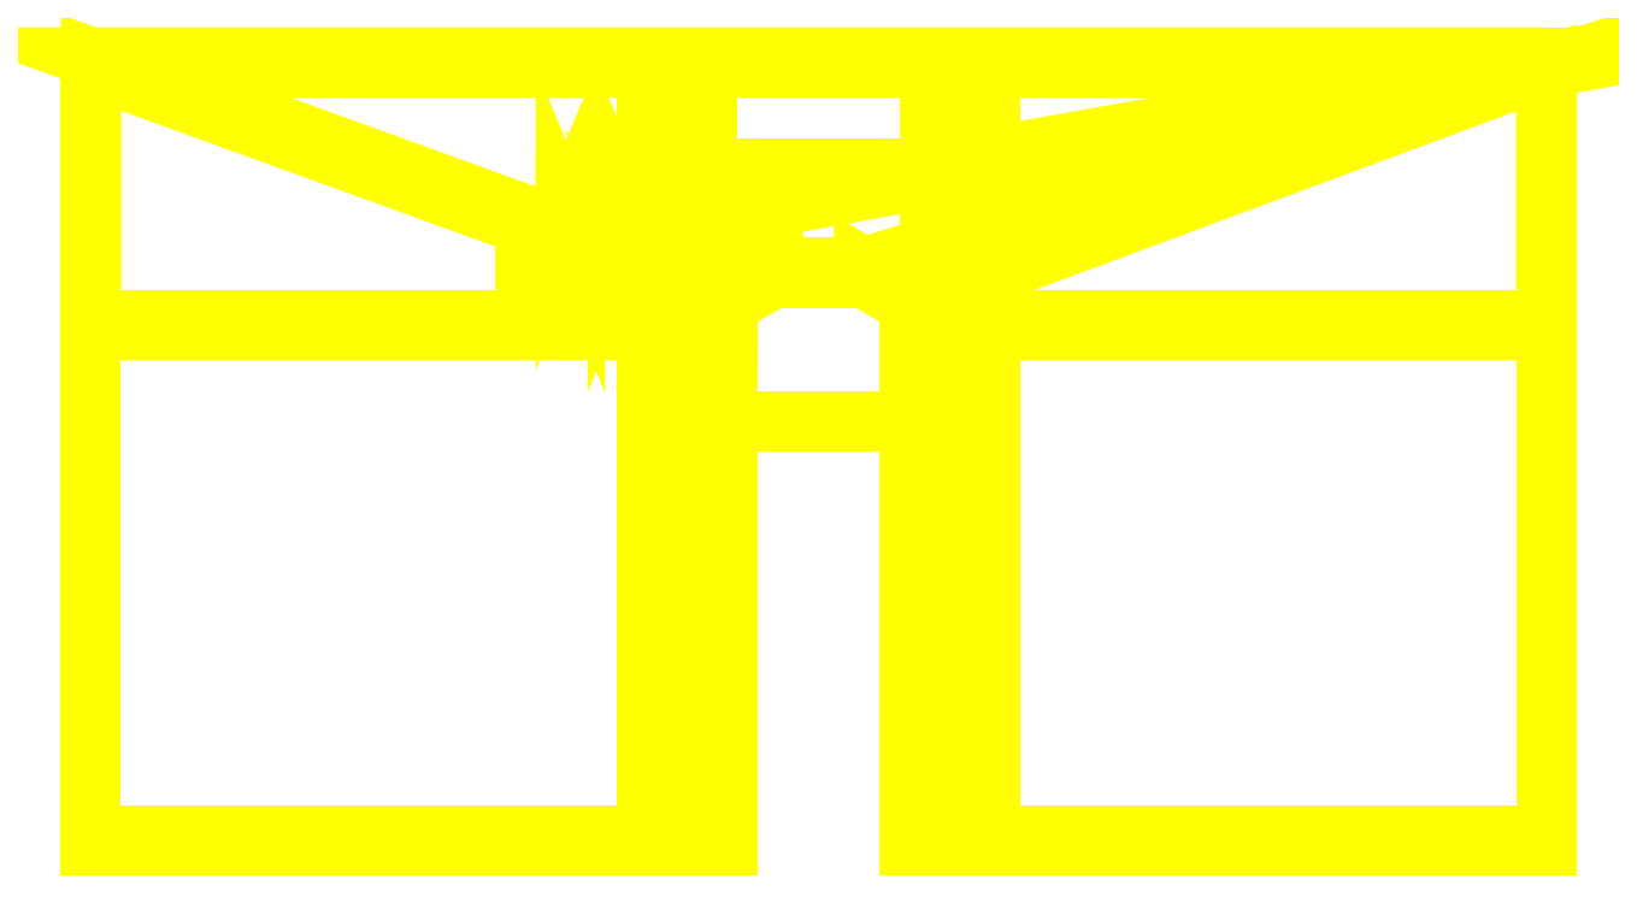
<metadata>
{"format":"dxf","ext":"dxf","renderer":"ezdxf+matplotlib","layout":"modelspace","background":"white","min_lineweight":24,"dpi":150}
</metadata>
<code>
0
SECTION
2
ENTITIES
0
3DFACE
8
TURRET
10
0.17
20
-0.15
30
0.16
11
0.17
21
-0.15
31
0
12
0.17
22
0.1
32
0
13
0.17
23
0.1
33
0.16
0
3DFACE
8
TURRET
10
0.11
20
-0.15
30
0.12
11
0.11
21
-0.15
31
0.06
12
0.17
22
-0.15
32
0
13
0.17
23
-0.15
33
0.12
0
3DFACE
8
TURRET
10
0.17
20
0.1
30
0.16
11
0.17
21
0.1
31
0
12
0.11
22
0.1
32
0.06
13
0.11
23
0.1
33
0.16
0
3DFACE
8
TURRET
10
0.11
20
0.1
30
0.06
11
0.11
21
-0.15
31
0.06
12
0.11
22
-0.15
32
0.16
13
0.11
23
0.1
33
0.16
0
3DFACE
8
TURRET
10
0.17
20
0.1
30
0
11
0.17
21
-0.15
31
0
12
0.11
22
-0.15
32
0.06
13
0.11
23
0.1
33
0.06
0
3DFACE
8
TURRET
10
0.11
20
0.1
30
0.16
11
0.11
21
-0.15
31
0.16
12
0.17
22
-0.15
32
0.16
13
0.17
23
0.1
33
0.16
0
3DFACE
8
TURRET
10
0.17
20
0.04
30
0.4
11
0.17
21
-0.15
31
0.16
12
0.17
22
0.1
32
0.16
13
0.17
23
0.15
33
0.38
0
3DFACE
8
TURRET
10
0.11
20
0.1
30
0.16
11
0.11
21
-0.15
31
0.16
12
0.11
22
0.04
32
0.4
13
0.11
23
0.15
33
0.38
0
3DFACE
8
TURRET
10
0.11
20
0.15
30
0.38
11
0.11
21
0.04
31
0.4
12
0.17
22
0.04
32
0.4
13
0.17
23
0.15
33
0.38
0
3DFACE
8
TURRET
10
0.11
20
0.04
30
0.4
11
0.11
21
-0.15
31
0.16
12
0.17
22
-0.15
32
0.16
13
0.17
23
0.04
33
0.4
0
3DFACE
8
TURRET
10
0.17
20
0.15
30
0.38
11
0.17
21
0.1
31
0.16
12
0.11
22
0.1
32
0.16
13
0.11
23
0.15
33
0.38
0
3DFACE
8
TURRET
10
0.17
20
0.1
30
0.16
11
0.17
21
-0.15
31
0.16
12
0.11
22
-0.15
32
0.16
13
0.11
23
0.1
33
0.16
0
3DFACE
8
TURRET
10
-0.11
20
0.04
30
0.4
11
-0.11
21
-0.15
31
0.16
12
-0.11
22
0.1
32
0.16
13
-0.11
23
0.15
33
0.38
0
3DFACE
8
TURRET
10
-0.17
20
0.04
30
0.4
11
-0.17
21
-0.15
31
0.16
12
-0.11
22
-0.15
32
0.16
13
-0.11
23
0.04
33
0.4
0
3DFACE
8
TURRET
10
-0.11
20
0.15
30
0.38
11
-0.11
21
0.1
31
0.16
12
-0.17
22
0.1
32
0.16
13
-0.17
23
0.15
33
0.38
0
3DFACE
8
TURRET
10
-0.11
20
-0.15
30
0.16
11
-0.11
21
-0.15
31
0.06
12
-0.11
22
0.1
32
0.06
13
-0.11
23
0.1
33
0.16
0
3DFACE
8
TURRET
10
-0.17
20
-0.15
30
0.12
11
-0.17
21
-0.15
31
0
12
-0.11
22
-0.15
32
0.06
13
-0.11
23
-0.15
33
0.12
0
3DFACE
8
TURRET
10
-0.11
20
0.1
30
0.16
11
-0.11
21
0.1
31
0.06
12
-0.17
22
0.1
32
0
13
-0.17
23
0.1
33
0.16
0
3DFACE
8
TURRET
10
-0.11
20
0.1
30
0.16
11
-0.11
21
-0.15
31
0.16
12
-0.17
22
-0.15
32
0.16
13
-0.17
23
0.1
33
0.16
0
3DFACE
8
TURRET
10
-0.17
20
0.1
30
0.16
11
-0.17
21
-0.15
31
0.16
12
-0.11
22
-0.15
32
0.16
13
-0.11
23
0.1
33
0.16
0
3DFACE
8
TURRET
10
-0.17
20
0.1
30
0.16
11
-0.17
21
-0.15
31
0.16
12
-0.17
22
0.04
32
0.4
13
-0.17
23
0.15
33
0.38
0
3DFACE
8
TURRET
10
-0.17
20
0.15
30
0.38
11
-0.17
21
0.04
31
0.4
12
-0.11
22
0.04
32
0.4
13
-0.11
23
0.15
33
0.38
0
3DFACE
8
TURRET
10
-0.17
20
0.1
30
0
11
-0.17
21
-0.15
31
0
12
-0.17
22
-0.15
32
0.16
13
-0.17
23
0.1
33
0.16
0
3DFACE
8
TURRET
10
-0.11
20
0.1
30
0.06
11
-0.11
21
-0.15
31
0.06
12
-0.17
22
-0.15
32
0
13
-0.17
23
0.1
33
0
0
3DFACE
8
TURRET
10
-0.11
20
0.1
30
0.06
11
0.11
21
0.1
31
0.06
12
0.17
22
0.1
32
-1e-16
13
-0.17
23
0.1
33
-1e-16
0
3DFACE
8
TURRET
10
-0.17
20
-0.15
30
-1e-16
11
0.17
21
-0.15
31
-1e-16
12
0.11
22
-0.15
32
0.06
13
-0.11
23
-0.15
33
0.06
0
3DFACE
8
TURRET
10
-0.11
20
-0.15
30
0.06
11
0.11
21
-0.15
31
0.06
12
0.11
22
0.1
32
0.06
13
-0.11
23
0.1
33
0.06
0
3DFACE
8
TURRET
10
0.17
20
0.1
30
-1e-16
11
0.17
21
-0.15
31
-1e-16
12
-0.17
22
-0.15
32
-1e-16
13
-0.17
23
0.1
33
-1e-16
0
3DFACE
8
TURRET
10
0.11
20
0.1
30
0.06
11
0.11
21
-0.15
31
0.06
12
0.17
22
-0.15
32
-1e-16
13
0.17
23
0.1
33
-1e-16
0
3DFACE
8
TURRET
10
-0.17
20
0.1
30
-1e-16
11
-0.17
21
-0.15
31
-1e-16
12
-0.11
22
-0.15
32
0.06
13
-0.11
23
0.1
33
0.06
0
3DFACE
8
TURRET
10
-0.72
20
-0.57
30
0.16
11
-0.72
21
-0.57
31
-0.44
12
-0.09
22
-0.57
32
-0.44
13
-0.09
23
-0.57
33
0.16
0
3DFACE
8
TURRET
10
-0.09
20
-0.56
30
0.16
11
-0.09
21
-0.56
31
-0.44
12
-0.72
22
-0.56
32
-0.44
13
-0.72
23
-0.56
33
0.16
0
3DFACE
8
TURRET
10
-0.09
20
-0.56
30
-0.44
11
-0.09
21
-0.57
31
-0.44
12
-0.72
22
-0.57
32
-0.44
13
-0.72
23
-0.56
33
-0.44
0
3DFACE
8
TURRET
10
-0.09
20
-0.57
30
0.16
11
-0.09
21
-0.57
31
-0.44
12
-0.09
22
-0.56
32
-0.44
13
-0.09
23
-0.56
33
0.16
0
3DFACE
8
TURRET
10
-0.72
20
-0.56
30
-0.44
11
-0.72
21
-0.57
31
-0.44
12
-0.72
22
-0.57
32
0.16
13
-0.72
23
-0.56
33
0.16
0
3DFACE
8
TURRET
10
-0.72
20
-0.56
30
0.16
11
-0.72
21
-0.57
31
0.16
12
-0.72
22
-0.06
32
0.41
13
-0.72
23
-0.05
33
0.41
0
3DFACE
8
TURRET
10
-0.09
20
-0.06
30
0.41
11
-0.09
21
-0.57
31
0.16
12
-0.09
22
-0.56
32
0.16
13
-0.09
23
-0.05
33
0.41
0
3DFACE
8
TURRET
10
-0.09
20
-0.05
30
0.41
11
-0.09
21
-0.56
31
0.16
12
-0.72
22
-0.56
32
0.16
13
-0.72
23
-0.05
33
0.41
0
3DFACE
8
TURRET
10
-0.72
20
-0.06
30
0.41
11
-0.72
21
-0.57
31
0.16
12
-0.09
22
-0.57
32
0.16
13
-0.09
23
-0.06
33
0.41
0
3DFACE
8
TURRET
10
0.09
20
-0.57
30
0.16
11
0.09
21
-0.57
31
-0.44
12
0.72
22
-0.57
32
-0.44
13
0.72
23
-0.57
33
0.16
0
3DFACE
8
TURRET
10
0.72
20
-0.56
30
0.16
11
0.72
21
-0.56
31
-0.44
12
0.09
22
-0.56
32
-0.44
13
0.09
23
-0.56
33
0.16
0
3DFACE
8
TURRET
10
0.72
20
-0.56
30
-0.44
11
0.72
21
-0.57
31
-0.44
12
0.09
22
-0.57
32
-0.44
13
0.09
23
-0.56
33
-0.44
0
3DFACE
8
TURRET
10
0.09
20
-0.06
30
0.41
11
0.09
21
-0.57
31
0.16
12
0.72
22
-0.57
32
0.16
13
0.72
23
-0.06
33
0.41
0
3DFACE
8
TURRET
10
0.72
20
-0.05
30
0.41
11
0.72
21
-0.56
31
0.16
12
0.09
22
-0.56
32
0.16
13
0.09
23
-0.05
33
0.41
0
3DFACE
8
TURRET
10
0.72
20
-0.57
30
0.16
11
0.72
21
-0.57
31
-0.44
12
0.72
22
-0.56
32
-0.44
13
0.72
23
-0.56
33
0.16
0
3DFACE
8
TURRET
10
0.09
20
-0.56
30
-0.44
11
0.09
21
-0.57
31
-0.44
12
0.09
22
-0.57
32
0.16
13
0.09
23
-0.56
33
0.16
0
3DFACE
8
TURRET
10
0.72
20
-0.06
30
0.41
11
0.72
21
-0.57
31
0.16
12
0.72
22
-0.56
32
0.16
13
0.72
23
-0.05
33
0.41
0
3DFACE
8
TURRET
10
0.09
20
-0.56
30
0.16
11
0.09
21
-0.57
31
0.16
12
0.09
22
-0.06
32
0.41
13
0.09
23
-0.05
33
0.41
0
3DFACE
8
TURRET
10
0.72
20
0.2
30
0.66
11
0.72
21
-0.06
31
0.41
12
0.72
22
-0.05
32
0.41
13
0.72
23
0.21
33
0.66
0
3DFACE
8
TURRET
10
0.09
20
-0.034
30
0.435
11
0.09
21
-0.06
31
0.41
12
0.72
22
-0.06
32
0.41
13
0.72
23
0.2
33
0.66
0
3DFACE
8
TURRET
10
-0.72
20
-0.05
30
0.41
11
-0.72
21
-0.06
31
0.41
12
-0.72
22
0.2
32
0.66
13
-0.72
23
0.21
33
0.66
0
3DFACE
8
TURRET
10
-0.09
20
-0.034
30
0.435
11
-0.09
21
-0.06
31
0.41
12
-0.09
22
-0.05
32
0.41
13
-0.09
23
-0.024
33
0.435
0
3DFACE
8
TURRET
10
0.09
20
-0.05
30
0.41
11
0.09
21
-0.06
31
0.41
12
0.09
22
-0.034
32
0.435
13
0.09
23
-0.024
33
0.435
0
3DFACE
8
TURRET
10
0.72
20
0.21
30
0.66
11
0.72
21
-0.05
31
0.41
12
0.09
22
-0.05
32
0.41
13
0.09
23
-0.024
33
0.435
0
3DFACE
8
TURRET
10
-0.15
20
0.044
30
0.51
11
-0.045
21
-0.008
31
0.46
12
0.045
22
-0.008
32
0.46
13
0.72
23
0.2
33
0.66
0
3DFACE
8
TURRET
10
0.72
20
0.21
30
0.66
11
0.045
21
0.002
31
0.46
12
-0.045
22
0.002
32
0.46
13
-0.15
23
0.054
33
0.51
0
3DFACE
8
TURRET
10
0.045
20
0.002
30
0.46
11
0.045
21
-0.008
31
0.46
12
-0.045
22
-0.008
32
0.46
13
-0.045
23
0.002
33
0.46
0
3DFACE
8
TURRET
10
-0.72
20
0.21
30
0.66
11
-0.72
21
0.2
31
0.66
12
0.72
22
0.2
32
0.66
13
0.72
23
0.21
33
0.66
0
3DFACE
8
TURRET
10
-0.15
20
0.054
30
0.51
11
-0.15
21
0.044
31
0.51
12
-0.29
22
0.044
32
0.51
13
-0.29
23
0.054
33
0.51
0
3DFACE
8
TURRET
10
-0.15
20
-0.05
30
0.41
11
-0.15
21
-0.06
31
0.41
12
-0.15
22
0.044
32
0.51
13
-0.15
23
0.054
33
0.51
0
3DFACE
8
TURRET
10
-0.29
20
0.044
30
0.51
11
-0.29
21
-0.06
31
0.41
12
-0.29
22
-0.05
32
0.41
13
-0.29
23
0.054
33
0.51
0
3DFACE
8
TURRET
10
-0.29
20
-0.05
30
0.41
11
-0.29
21
-0.06
31
0.41
12
-0.15
22
-0.06
32
0.41
13
-0.15
23
-0.05
33
0.41
0
3DFACE
8
TURRET
10
-0.045
20
-0.008
30
0.46
11
-0.09
21
-0.034
31
0.435
12
-0.09
22
-0.024
32
0.435
13
-0.045
23
0.002
33
0.46
0
3DFACE
8
TURRET
10
0.09
20
-0.024
30
0.435
11
0.09
21
-0.034
31
0.435
12
0.045
22
-0.008
32
0.46
13
0.045
23
0.002
33
0.46
0
3DFACE
8
TURRET
10
-0.15
20
0.044
30
0.51
11
-0.15
21
-0.06
31
0.41
12
-0.09
22
-0.06
32
0.41
13
-0.09
23
-0.034
33
0.435
0
3DFACE
8
TURRET
10
-0.09
20
-0.024
30
0.435
11
-0.09
21
-0.05
31
0.41
12
-0.15
22
-0.05
32
0.41
13
-0.15
23
0.054
33
0.51
0
3DFACE
8
TURRET
10
-0.045
20
0.002
30
0.46
11
-0.09
21
-0.024
31
0.435
12
-0.15
22
0.054
32
0.51
13
-0.15
23
0.054
33
0.51
0
3DFACE
8
TURRET
10
-0.15
20
0.044
30
0.51
11
-0.15
21
0.044
31
0.51
12
-0.09
22
-0.034
32
0.435
13
-0.045
23
-0.008
33
0.46
0
3DFACE
8
TURRET
10
0.72
20
0.21
30
0.66
11
0.09
21
-0.024
31
0.435
12
0.09
22
-0.024
32
0.435
13
0.045
23
0.002
33
0.46
0
3DFACE
8
TURRET
10
0.045
20
-0.008
30
0.46
11
0.09
21
-0.034
31
0.435
12
0.09
22
-0.034
32
0.435
13
0.72
23
0.2
33
0.66
0
3DFACE
8
TURRET
10
0.72
20
0.21
30
0.66
11
-0.15
21
0.054
31
0.51
12
-0.29
22
0.054
32
0.51
13
-0.72
23
0.21
33
0.66
0
3DFACE
8
TURRET
10
-0.72
20
0.2
30
0.66
11
-0.29
21
0.044
31
0.51
12
-0.15
22
0.044
32
0.51
13
0.72
23
0.2
33
0.66
0
3DFACE
8
TURRET
10
-0.72
20
0.2
30
0.66
11
-0.72
21
-0.06
31
0.41
12
-0.29
22
-0.06
32
0.41
13
-0.29
23
0.044
33
0.51
0
3DFACE
8
TURRET
10
-0.29
20
0.054
30
0.51
11
-0.29
21
-0.05
31
0.41
12
-0.72
22
-0.05
32
0.41
13
-0.72
23
0.21
33
0.66
0
3DFACE
8
TURRET
10
-0.17
20
-0.15
30
0.12
11
-0.17
21
-0.54
31
0.17
12
-0.17
22
-0.5
32
0.19
13
-0.17
23
-0.15
33
0.16
0
3DFACE
8
TURRET
10
-0.11
20
-0.5
30
0.19
11
-0.11
21
-0.54
31
0.17
12
-0.11
22
-0.15
32
0.12
13
-0.11
23
-0.15
33
0.16
0
3DFACE
8
TURRET
10
0.11
20
-0.15
30
0.12
11
0.11
21
-0.54
31
0.17
12
0.11
22
-0.5
32
0.19
13
0.11
23
-0.15
33
0.16
0
3DFACE
8
TURRET
10
0.17
20
-0.5
30
0.19
11
0.17
21
-0.54
31
0.17
12
0.17
22
-0.15
32
0.12
13
0.17
23
-0.15
33
0.16
0
3DFACE
8
TURRET
10
-0.17
20
-0.15
30
0.16
11
-0.17
21
-0.5
31
0.19
12
-0.11
22
-0.5
32
0.19
13
-0.11
23
-0.15
33
0.16
0
3DFACE
8
TURRET
10
0.11
20
-0.15
30
0.16
11
0.11
21
-0.5
31
0.19
12
0.17
22
-0.5
32
0.19
13
0.17
23
-0.15
33
0.16
0
3DFACE
8
TURRET
10
-0.17
20
-0.54
30
0.17
11
-0.17
21
-0.15
31
0.12
12
-0.11
22
-0.15
32
0.12
13
-0.11
23
-0.54
33
0.17
0
3DFACE
8
TURRET
10
0.11
20
-0.54
30
0.17
11
0.11
21
-0.15
31
0.12
12
0.17
22
-0.15
32
0.12
13
0.17
23
-0.54
33
0.17
0
3DFACE
8
TURRET
10
-0.19
20
0.05
30
0.25
11
-0.1988
21
0.07121
31
0.2712
12
-0.1988
22
0.07121
32
0.4512
13
-0.19
23
0.05
33
0.43
0
3DFACE
8
TURRET
10
-0.1988
20
0.07121
30
0.2712
11
-0.22
21
0.08
31
0.28
12
-0.22
22
0.08
32
0.46
13
-0.1988
23
0.07121
33
0.4512
0
3DFACE
8
TURRET
10
-0.22
20
0.08
30
0.28
11
-0.2412
21
0.07121
31
0.2712
12
-0.2412
22
0.07121
32
0.4512
13
-0.22
23
0.08
33
0.46
0
3DFACE
8
TURRET
10
-0.2412
20
0.07121
30
0.2712
11
-0.25
21
0.05
31
0.25
12
-0.25
22
0.05
32
0.43
13
-0.2412
23
0.07121
33
0.4512
0
3DFACE
8
TURRET
10
-0.25
20
0.05
30
0.25
11
-0.2412
21
0.02879
31
0.2288
12
-0.2412
22
0.02879
32
0.4088
13
-0.25
23
0.05
33
0.43
0
3DFACE
8
TURRET
10
-0.2412
20
0.02879
30
0.2288
11
-0.22
21
0.02
31
0.22
12
-0.22
22
0.02
32
0.4
13
-0.2412
23
0.02879
33
0.4088
0
3DFACE
8
TURRET
10
-0.22
20
0.02
30
0.22
11
-0.1988
21
0.02879
31
0.2288
12
-0.1988
22
0.02879
32
0.4088
13
-0.22
23
0.02
33
0.4
0
3DFACE
8
TURRET
10
-0.1988
20
0.02879
30
0.2288
11
-0.19
21
0.05
31
0.25
12
-0.19
22
0.05
32
0.43
13
-0.1988
23
0.02879
33
0.4088
0
3DFACE
8
TURRET
10
-0.19
20
0.01
30
0.43
11
-0.1988
21
0.01
31
0.4088
12
-0.1988
22
0.02879
32
0.4088
13
-0.19
23
0.05
33
0.43
0
3DFACE
8
TURRET
10
-0.1988
20
0.01
30
0.4088
11
-0.22
21
0.01
31
0.4
12
-0.22
22
0.02
32
0.4
13
-0.1988
23
0.02879
33
0.4088
0
3DFACE
8
TURRET
10
-0.22
20
0.01
30
0.4
11
-0.2412
21
0.01
31
0.4088
12
-0.2412
22
0.02879
32
0.4088
13
-0.22
23
0.02
33
0.4
0
3DFACE
8
TURRET
10
-0.2412
20
0.01
30
0.4088
11
-0.25
21
0.01
31
0.43
12
-0.25
22
0.05
32
0.43
13
-0.2412
23
0.02879
33
0.4088
0
3DFACE
8
TURRET
10
-0.25
20
0.01
30
0.43
11
-0.2412
21
0.01
31
0.4512
12
-0.2412
22
0.07121
32
0.4512
13
-0.25
23
0.05
33
0.43
0
3DFACE
8
TURRET
10
-0.2412
20
0.01
30
0.4512
11
-0.22
21
0.01
31
0.46
12
-0.22
22
0.08
32
0.46
13
-0.2412
23
0.07121
33
0.4512
0
3DFACE
8
TURRET
10
-0.22
20
0.01
30
0.46
11
-0.1988
21
0.01
31
0.4512
12
-0.1988
22
0.07121
32
0.4512
13
-0.22
23
0.08
33
0.46
0
3DFACE
8
TURRET
10
-0.1988
20
0.01
30
0.4512
11
-0.19
21
0.01
31
0.43
12
-0.19
22
0.05
32
0.43
13
-0.1988
23
0.07121
33
0.4512
0
3DFACE
8
TURRET
10
-0.19
20
0.09
30
0.25
11
-0.1988
21
0.09
31
0.2712
12
-0.1988
22
0.07121
32
0.2712
13
-0.19
23
0.05
33
0.25
0
3DFACE
8
TURRET
10
-0.1988
20
0.09
30
0.2712
11
-0.22
21
0.09
31
0.28
12
-0.22
22
0.08
32
0.28
13
-0.1988
23
0.07121
33
0.2712
0
3DFACE
8
TURRET
10
-0.22
20
0.09
30
0.28
11
-0.2412
21
0.09
31
0.2712
12
-0.2412
22
0.07121
32
0.2712
13
-0.22
23
0.08
33
0.28
0
3DFACE
8
TURRET
10
-0.2412
20
0.09
30
0.2712
11
-0.25
21
0.09
31
0.25
12
-0.25
22
0.05
32
0.25
13
-0.2412
23
0.07121
33
0.2712
0
3DFACE
8
TURRET
10
-0.25
20
0.09
30
0.25
11
-0.2412
21
0.09
31
0.2288
12
-0.2412
22
0.02879
32
0.2288
13
-0.25
23
0.05
33
0.25
0
3DFACE
8
TURRET
10
-0.2412
20
0.09
30
0.2288
11
-0.22
21
0.09
31
0.22
12
-0.22
22
0.02
32
0.22
13
-0.2412
23
0.02879
33
0.2288
0
3DFACE
8
TURRET
10
-0.22
20
0.09
30
0.22
11
-0.1988
21
0.09
31
0.2288
12
-0.1988
22
0.02879
32
0.2288
13
-0.22
23
0.02
33
0.22
0
3DFACE
8
TURRET
10
-0.1988
20
0.09
30
0.2288
11
-0.19
21
0.09
31
0.25
12
-0.19
22
0.05
32
0.25
13
-0.1988
23
0.02879
33
0.2288
0
3DFACE
8
TURRET
10
-0.25
20
0.01
30
0.43
11
-0.1988
21
0.01
31
0.4512
12
-0.22
22
0.01
32
0.46
13
-0.2412
23
0.01
33
0.4512
0
3DFACE
8
TURRET
10
-0.2412
20
0.01
30
0.4088
11
-0.19
21
0.01
31
0.43
12
-0.1988
22
0.01
32
0.4512
13
-0.25
23
0.01
33
0.43
0
3DFACE
8
TURRET
10
-0.22
20
0.01
30
0.4
11
-0.1988
21
0.01
31
0.4088
12
-0.19
22
0.01
32
0.43
13
-0.2412
23
0.01
33
0.4088
0
3DFACE
8
TURRET
10
-0.22
20
0.09
30
0.28
11
-0.1988
21
0.09
31
0.2712
12
-0.19
22
0.09
32
0.25
13
-0.2412
23
0.09
33
0.2712
0
3DFACE
8
TURRET
10
-0.2412
20
0.09
30
0.2712
11
-0.19
21
0.09
31
0.25
12
-0.1988
22
0.09
32
0.2288
13
-0.25
23
0.09
33
0.25
0
3DFACE
8
TURRET
10
-0.25
20
0.09
30
0.25
11
-0.1988
21
0.09
31
0.2288
12
-0.22
22
0.09
32
0.22
13
-0.2412
23
0.09
33
0.2288
0
VIEWPORT
8
0
10
144.7
20
101.2
30
0
40
391.1
41
222.2
68
     2
69
     1
0
VIEWPORT
8
0
10
139.2
20
100.8
30
0
40
222.8
41
161.3
68
     1
69
     2
0
ENDSEC
0
EOF

</code>
